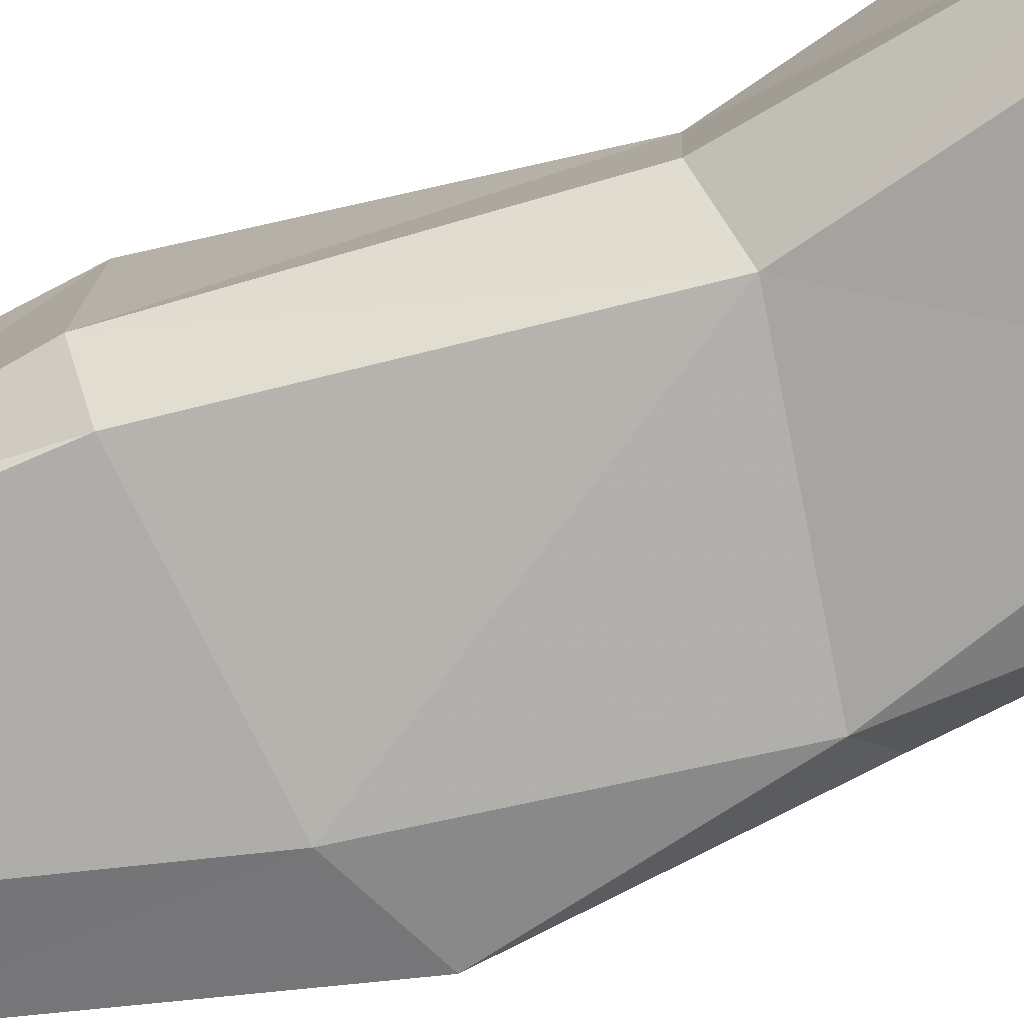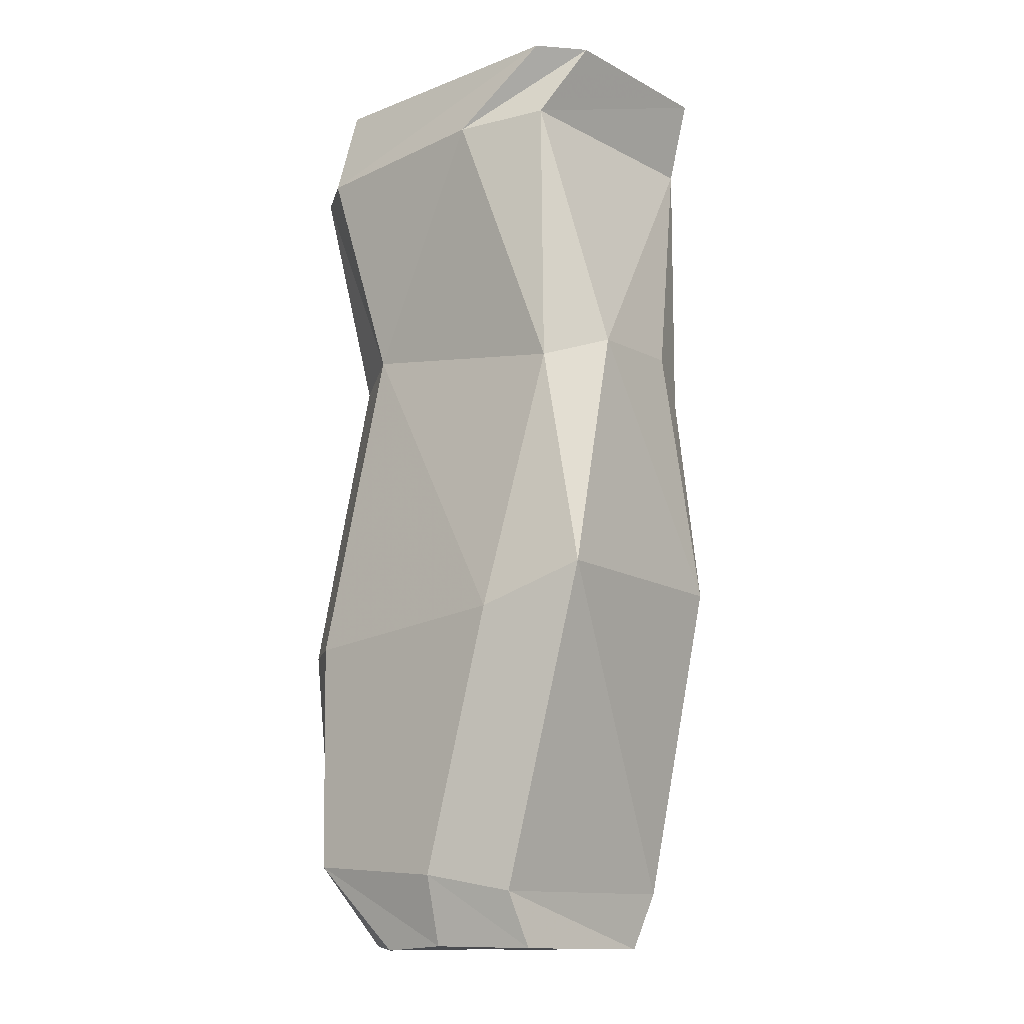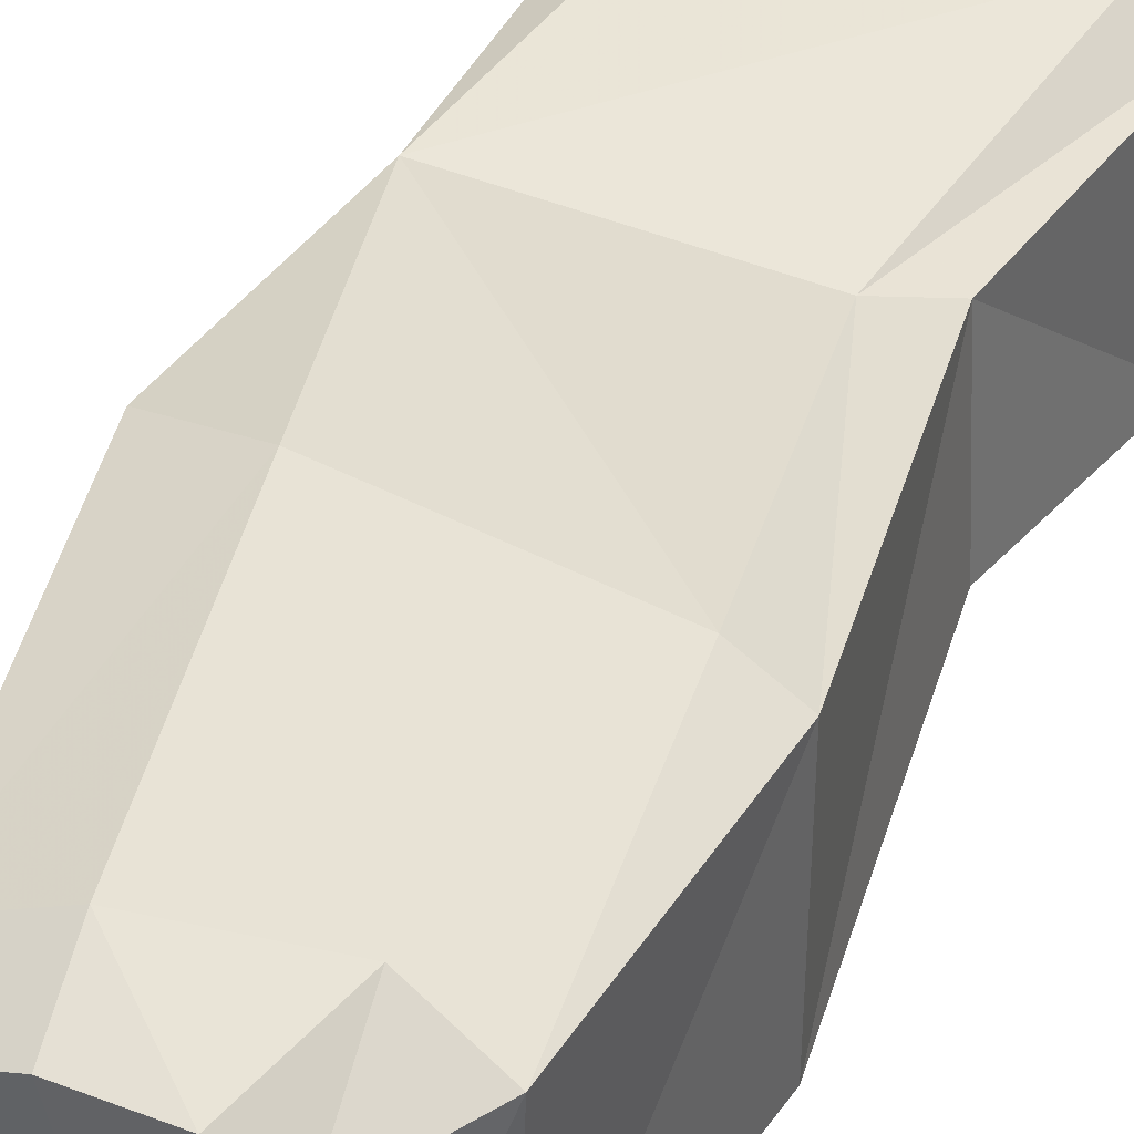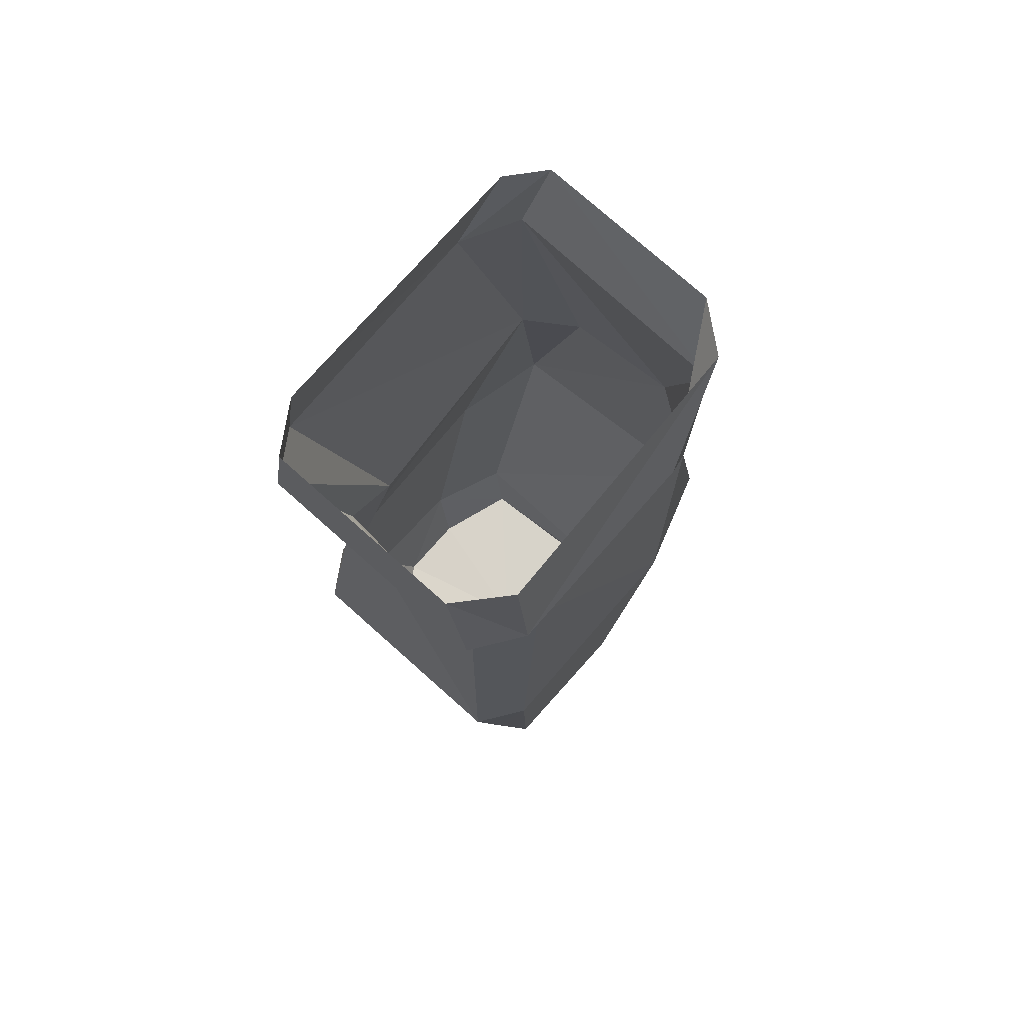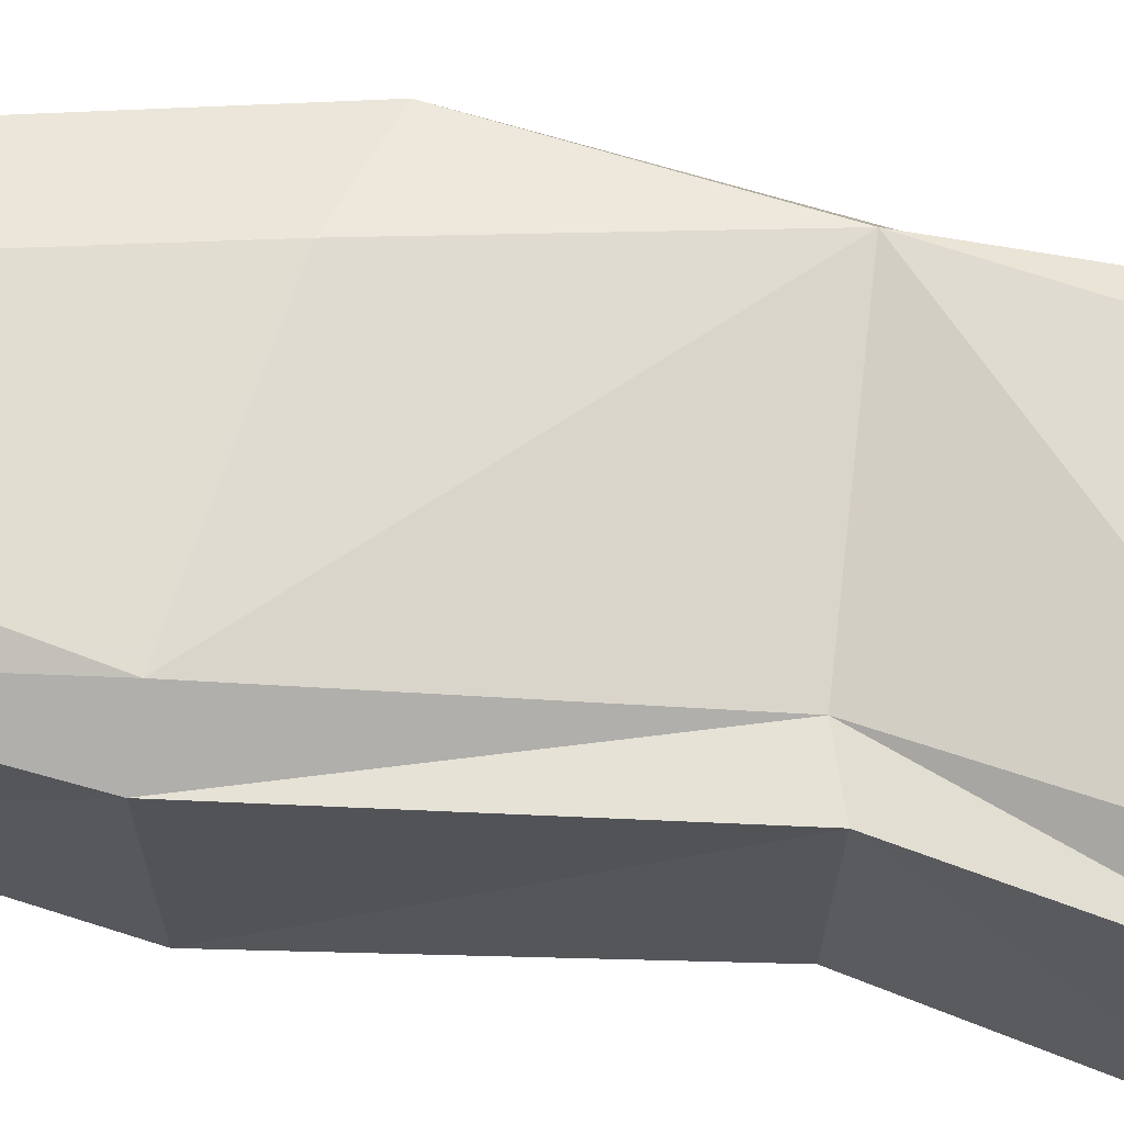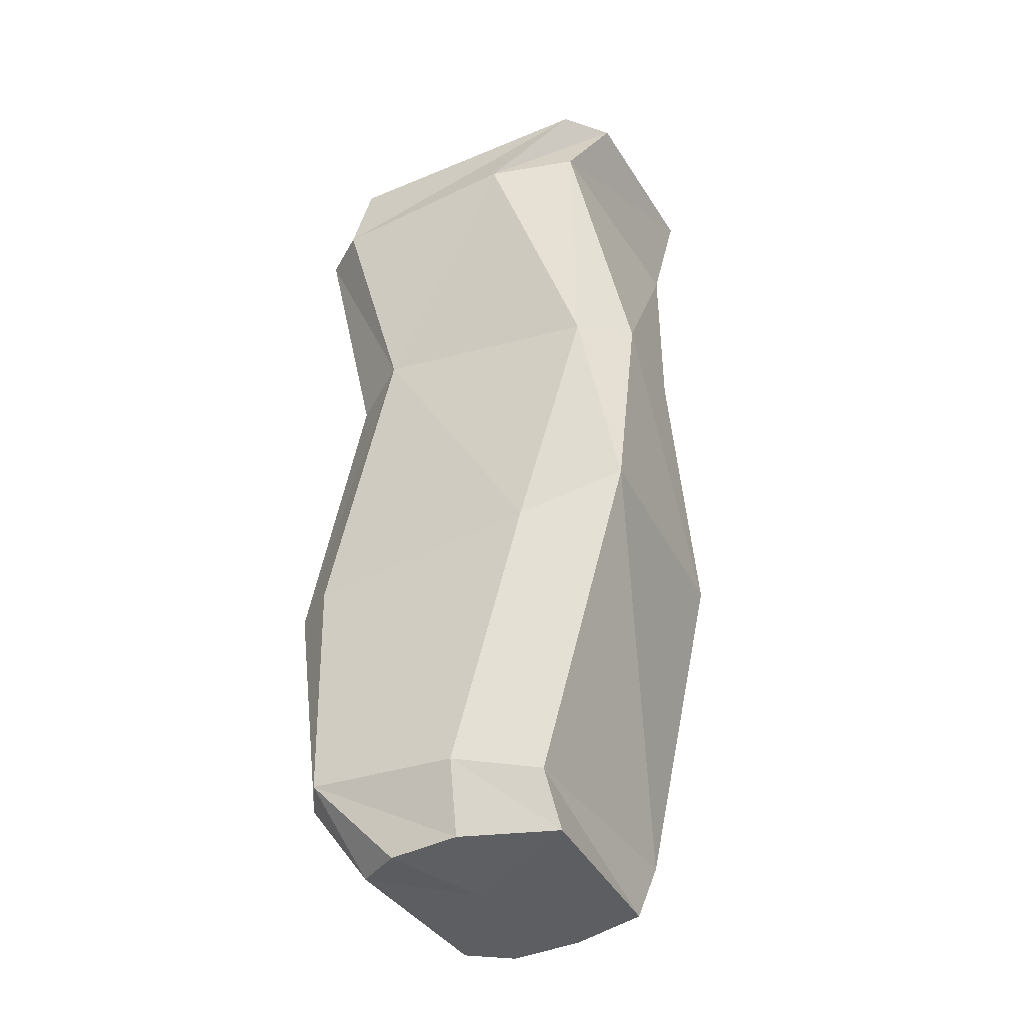
<metadata>
{"format":"obj","ext":"obj","renderer":"f3d","projection":"perspective","resolution":1024,"background":"white","views":[{"elev":-77.3,"azim":111.9,"up":"+Z"},{"elev":-14.9,"azim":-138.4,"up":"+Y"},{"elev":41.7,"azim":24.6,"up":"+Z"},{"elev":76.9,"azim":131.6,"up":"+Y"},{"elev":68.4,"azim":100.2,"up":"+Z"},{"elev":-39.7,"azim":-150.9,"up":"+Y"}]}
</metadata>
<code>
v -0.4844 0 0.2969
v -0.4844 0 -0.1953
v -0.3984 -0.2109 -0.3047
v -0.4062 -0.2109 0.3203
v -0.25 -0.2031 0.3984
v -0.3906 0 0.375
v 0.3516 0 0.375
v 0.375 -0.25 0.3984
v 0.4766 0 0.2969
v 0.5 -0.25 0.3203
v 0.4766 0 -0.2266
v 0.5 -0.25 -0.3047
v 0.375 -0.25 -0.3906
v 0.3516 0 -0.3359
v -0.3906 0 -0.3125
v -0.1641 -0.2266 -0.3906
v -0.4062 -0.9688 -0.3047
v -0.5078 -0.9062 -0.1406
v -0.4766 -0.8828 0.1562
v -0.4062 -0.9688 0.3125
v 0.2266 -0.9297 0.2578
v 0.3672 -0.8828 0.2656
v 0.3984 -0.8906 -0.2109
v 0.2344 -0.8516 -0.3125
v -0.2578 -1.688 -0.3906
v -0.5234 -1.586 -0.3047
v -0.4766 -1.578 0.3203
v -0.2266 -1.648 0.3984
v 0.375 -1.734 0.3984
v 0.5 -1.734 0.3203
v 0.5 -1.734 -0.3047
v 0.375 -1.734 -0.3906
v -0.05469 -2.406 -0.3906
v -0.2734 -2.453 -0.3047
v -0.2812 -2.438 0.3203
v -0.0625 -2.398 0.3984
v 0.2578 -2.344 0.3984
v 0.4375 -2.383 0.3203
v 0.4141 -2.383 -0.3047
v 0.3594 -2.367 -0.3906
v -0.03906 -2.594 -0.3281
v -0.2891 -2.602 -0.2422
v -0.25 -2.594 0.2656
v -0.03125 -2.586 0.3359
v 0.1641 -2.586 0.3359
v 0.2812 -2.578 0.2656
v 0.2812 -2.586 -0.2422
v 0.1484 -2.602 -0.3281
v 0.0625 -2.594 -0.03906
f 1 2 3
f 1 3 4
f 1 4 5
f 1 5 6
f 6 5 7
f 7 5 8
f 7 8 9
f 9 8 10
f 9 10 11
f 11 10 12
f 11 12 13
f 11 13 14
f 14 13 15
f 15 13 16
f 15 16 2
f 2 16 3
f 3 16 17
f 3 17 18
f 3 18 4
f 4 18 19
f 4 19 20
f 4 20 5
f 5 20 8
f 8 20 21
f 8 21 10
f 10 21 22
f 10 22 12
f 12 22 23
f 12 23 24
f 12 24 13
f 13 24 16
f 16 24 17
f 17 24 25
f 17 25 26
f 17 26 18
f 18 26 27
f 18 27 19
f 19 27 20
f 20 27 28
f 20 28 29
f 20 29 21
f 21 29 30
f 21 30 22
f 22 30 31
f 22 31 23
f 23 31 24
f 24 31 32
f 24 32 25
f 25 32 33
f 25 33 34
f 25 34 26
f 26 34 35
f 26 35 27
f 27 35 28
f 28 35 36
f 28 36 37
f 28 37 29
f 29 37 38
f 29 38 30
f 30 38 39
f 30 39 31
f 31 39 32
f 32 39 40
f 32 40 33
f 33 40 41
f 33 41 42
f 33 42 34
f 34 42 43
f 34 43 35
f 35 43 36
f 36 43 44
f 36 44 45
f 36 45 37
f 37 45 46
f 37 46 38
f 38 46 47
f 38 47 39
f 39 47 40
f 40 47 48
f 40 48 41
f 41 48 49
f 41 49 42
f 42 49 43
f 43 49 44
f 44 49 45
f 45 49 46
f 46 49 47
f 47 49 48

</code>
